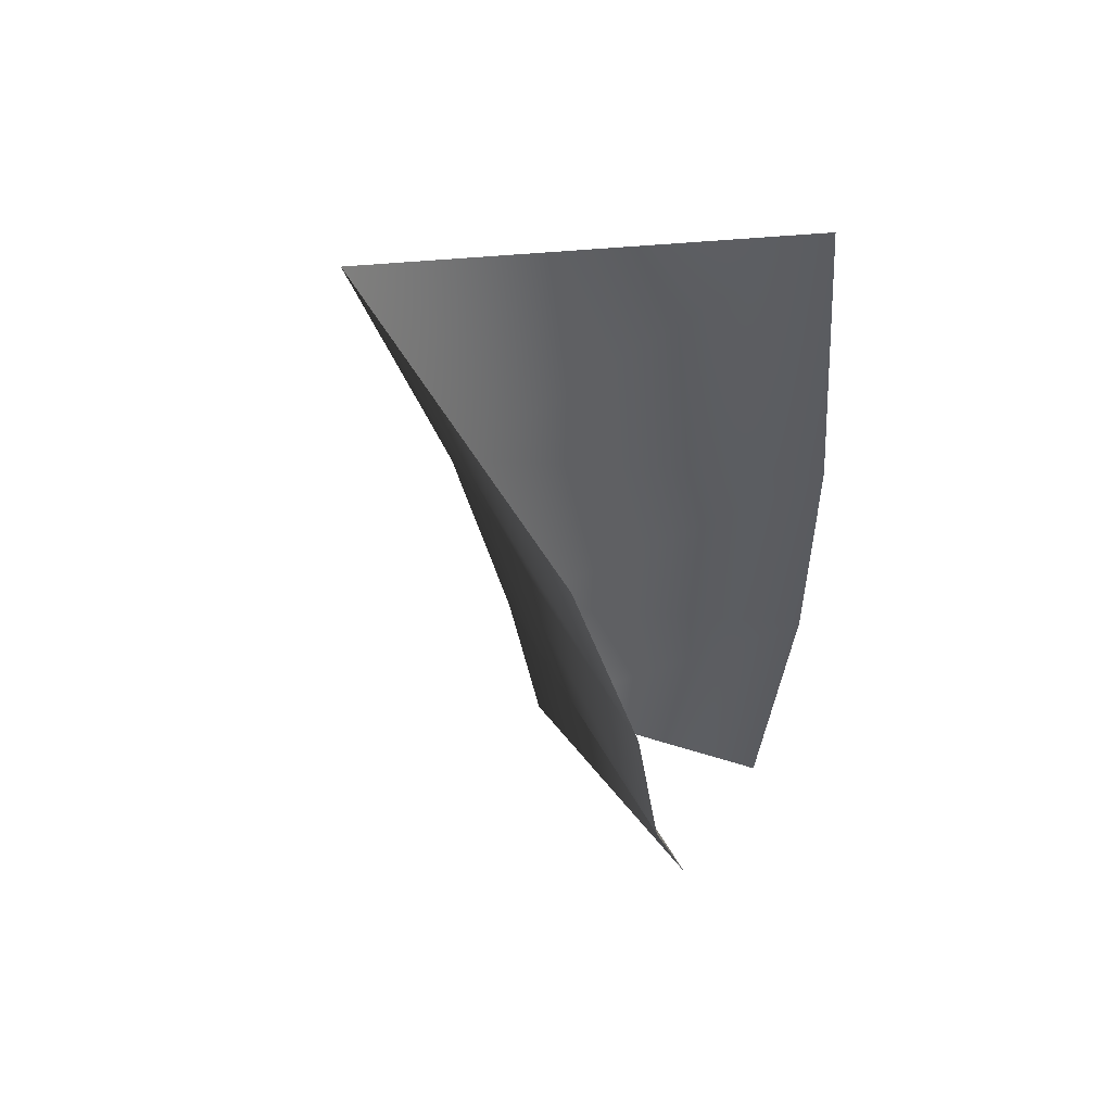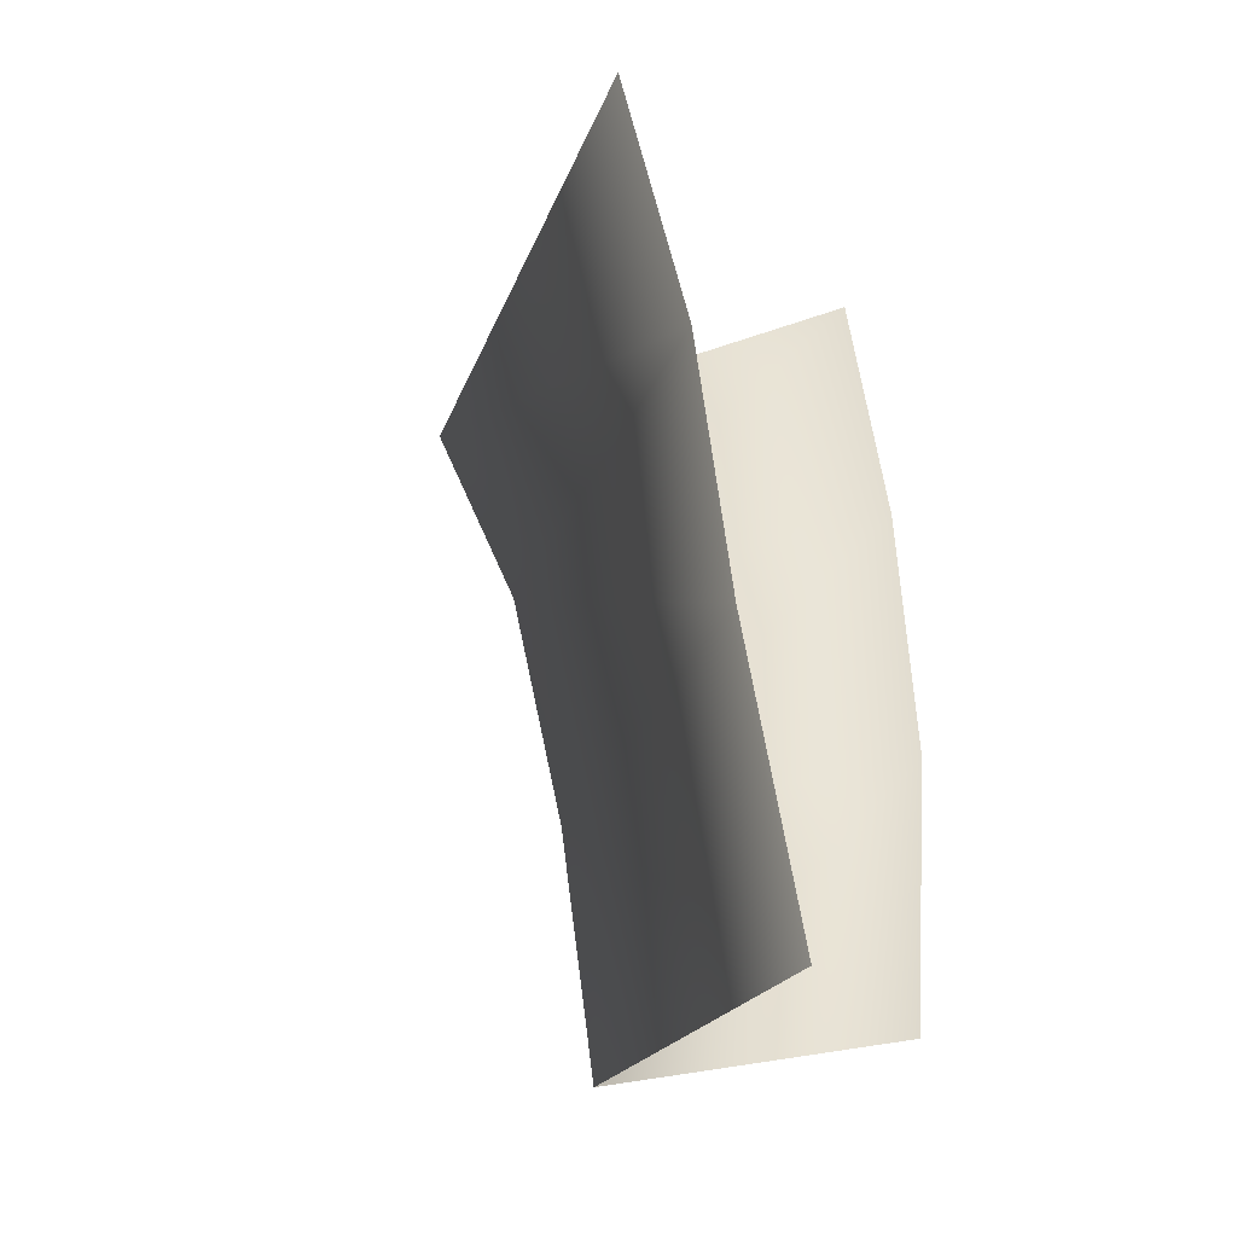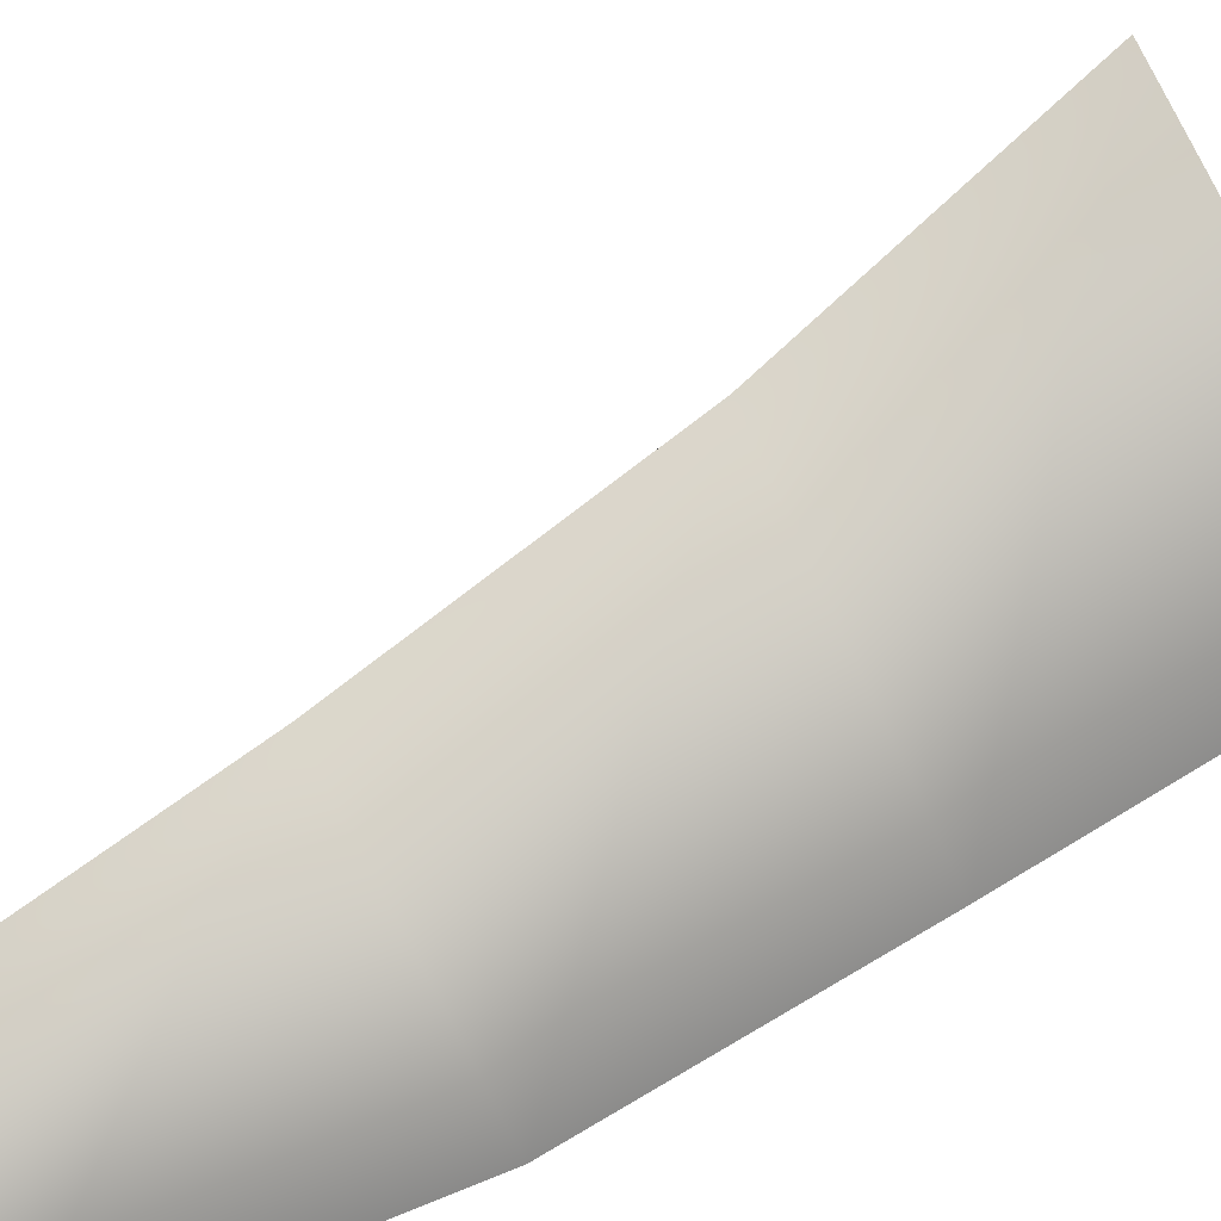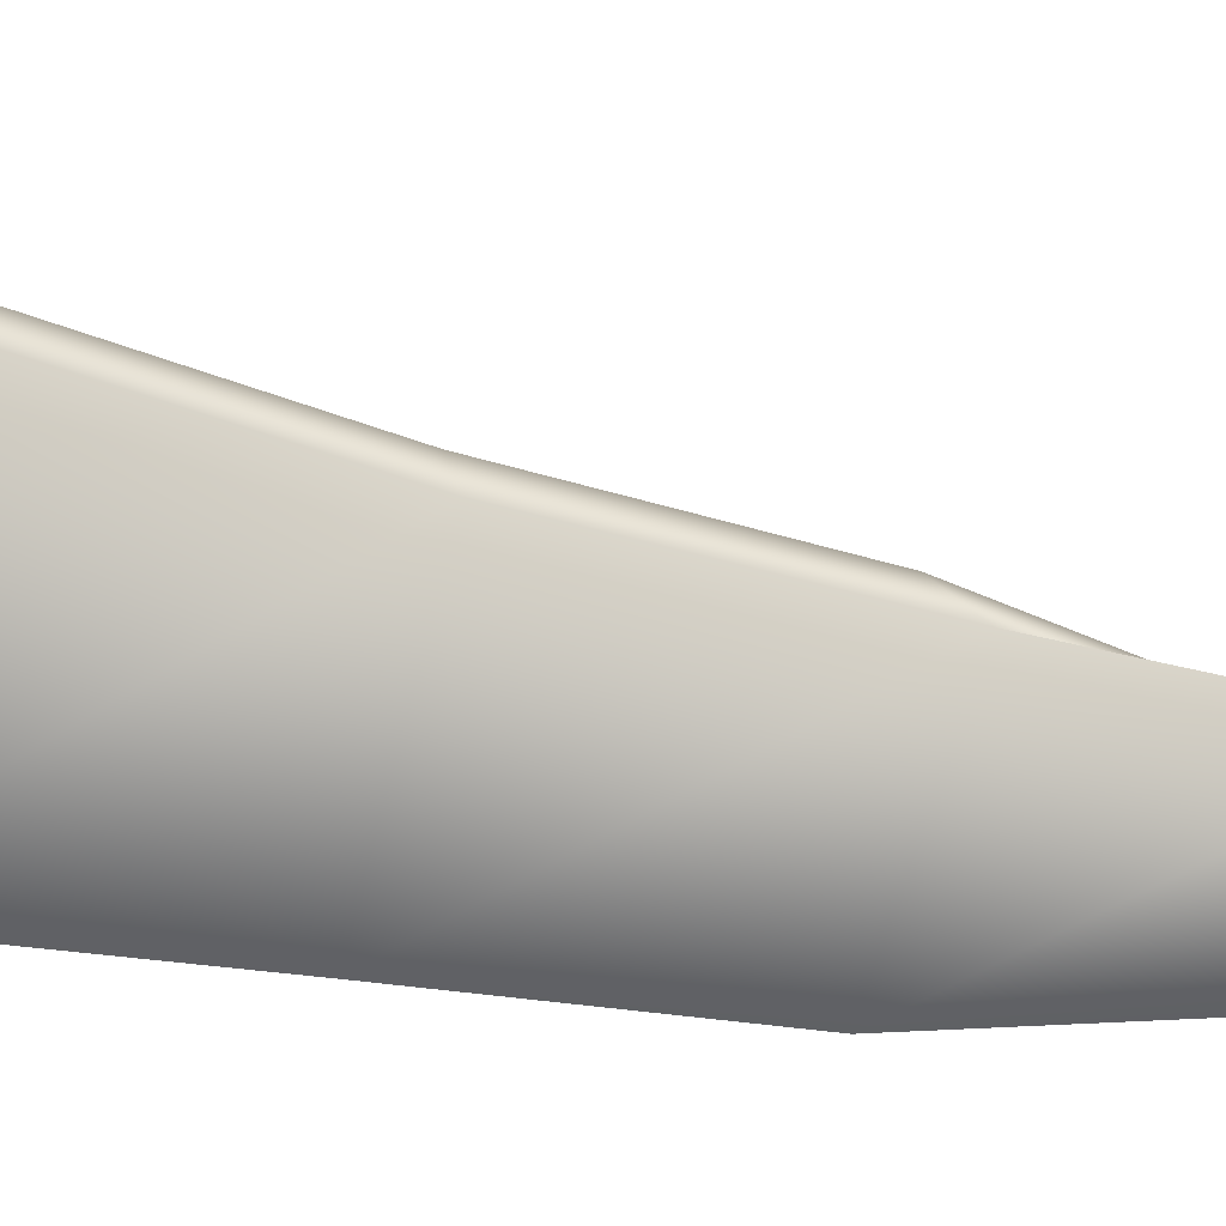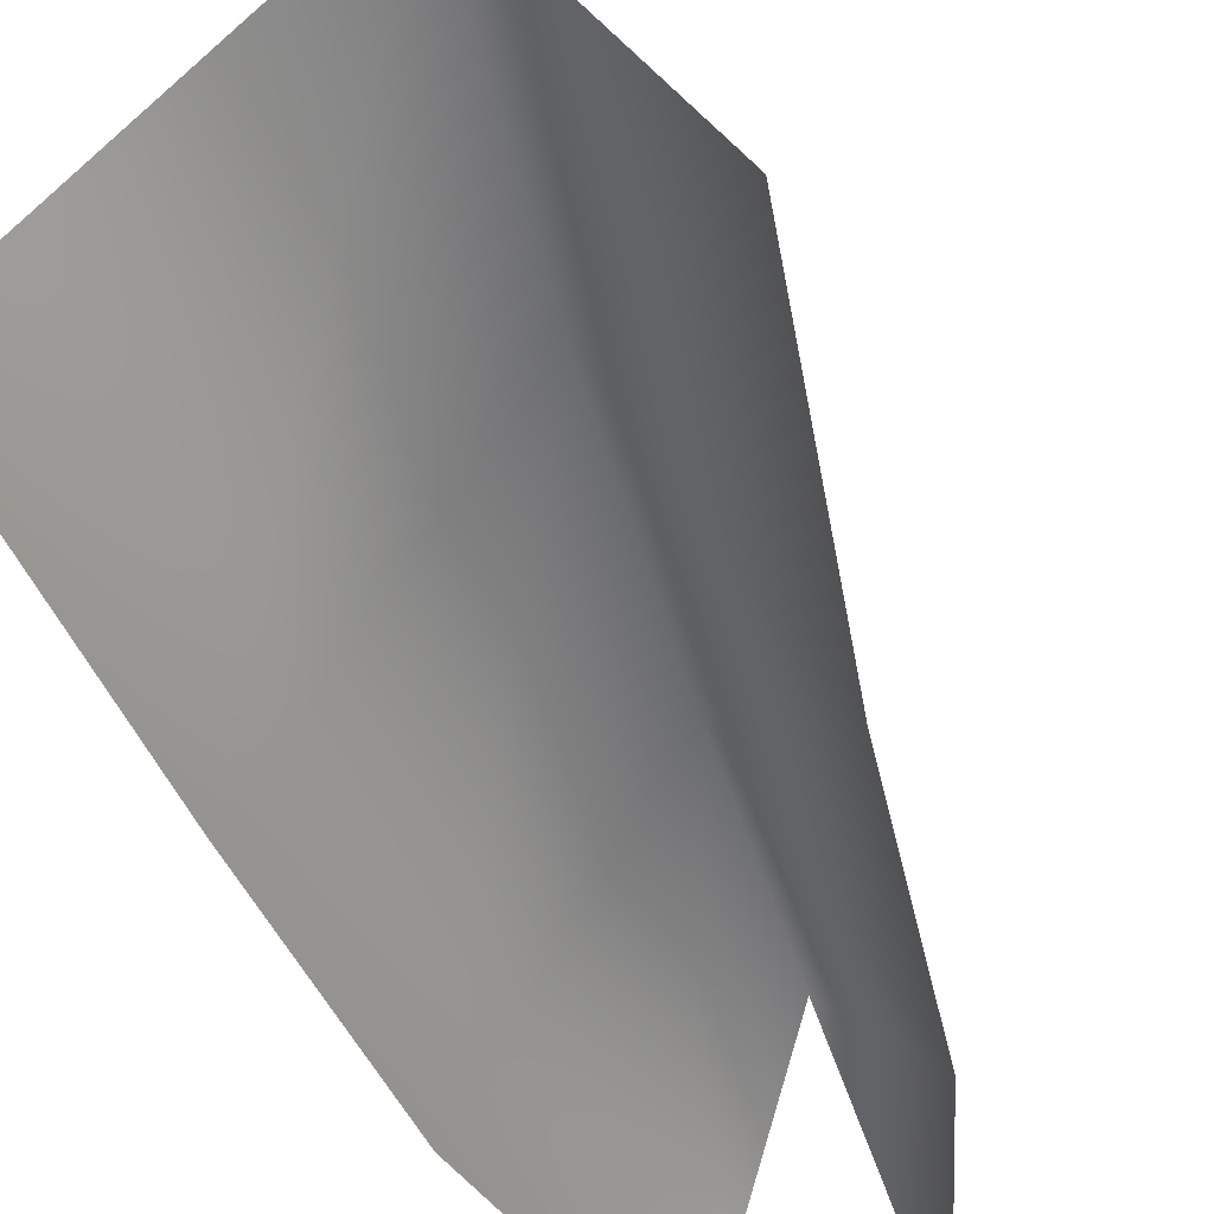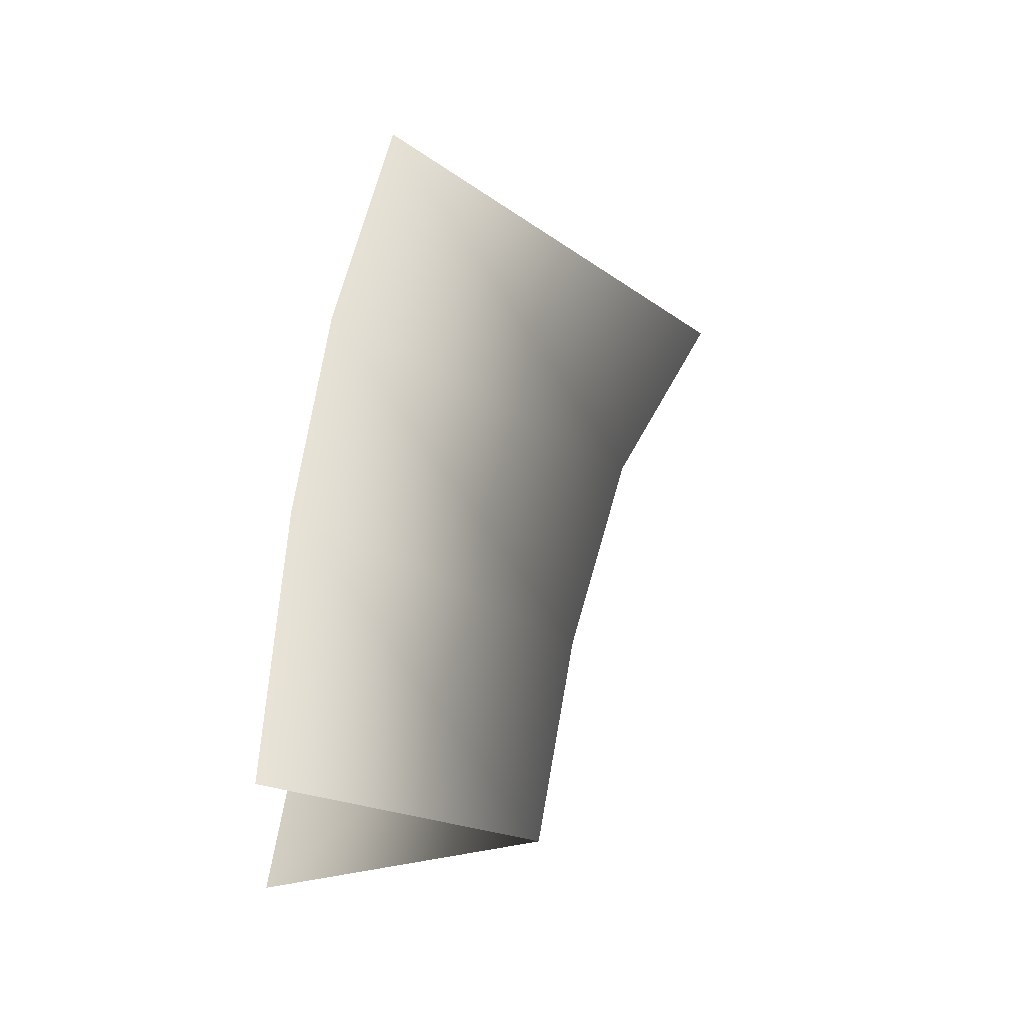
<metadata>
{"format":"obj","ext":"obj","renderer":"f3d","projection":"perspective","resolution":1024,"background":"white","views":[{"elev":64.4,"azim":-56.2,"up":"+Z"},{"elev":-35.3,"azim":-53.4,"up":"+Z"},{"elev":53.3,"azim":-126.1,"up":"+Y"},{"elev":68.3,"azim":99.5,"up":"+Y"},{"elev":-37.2,"azim":16.2,"up":"+Y"},{"elev":-47.5,"azim":88.7,"up":"+Z"}]}
</metadata>
<code>
o spruce-branch
v -0.6 -3.575 -6.088
v -1.111 -3.488 -3.824
v -0 -1.575 -6.088
v 1.111 -3.488 -3.824
v -0 -1.284 -4.11
v -0 -1.575 -4.088
v -0 -0.7963 -1.984
v 1.282 -3.326 -1.57
v -1.282 -3.326 -1.57
v -1.551 -2.917 0.9352
v 1.551 -2.917 0.9352
v -0 0.03988 -0.002241
v 0.6 -3.575 -6.088
f 3 13 4 5
f 1 3 5 2
f 5 4 8 7
f 2 5 7 9
f 9 7 12 10
f 7 8 11 12

</code>
